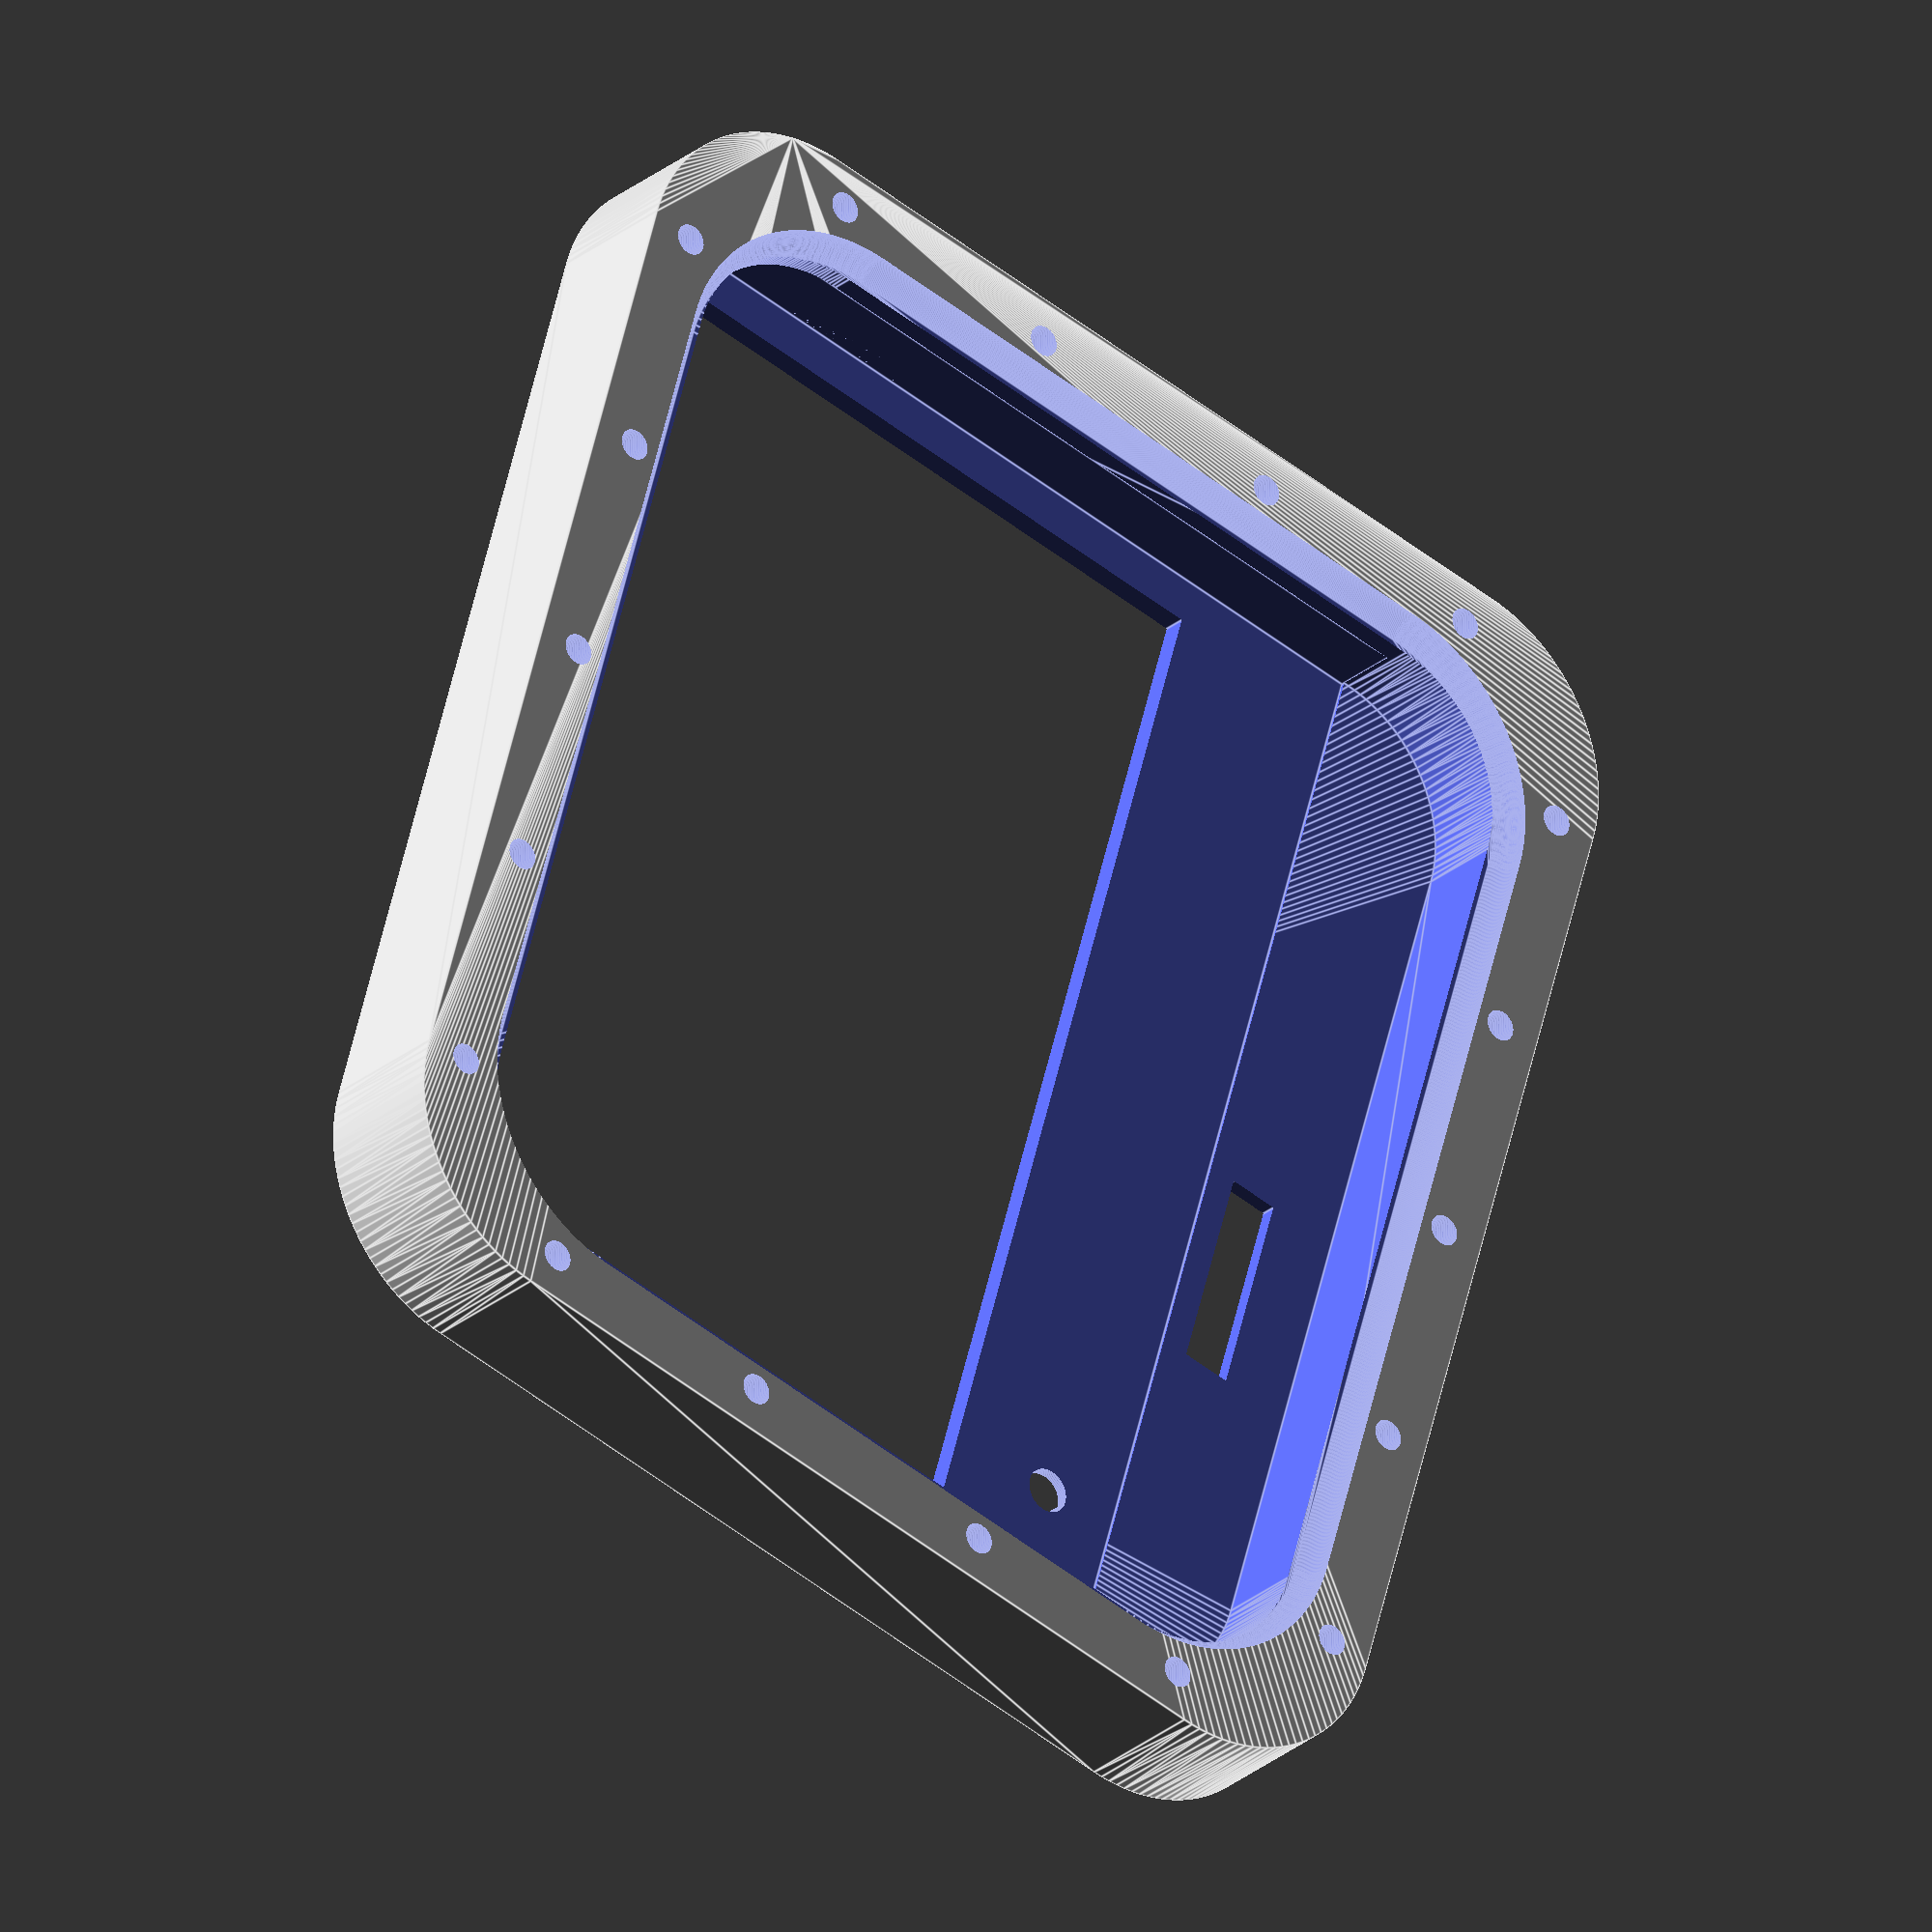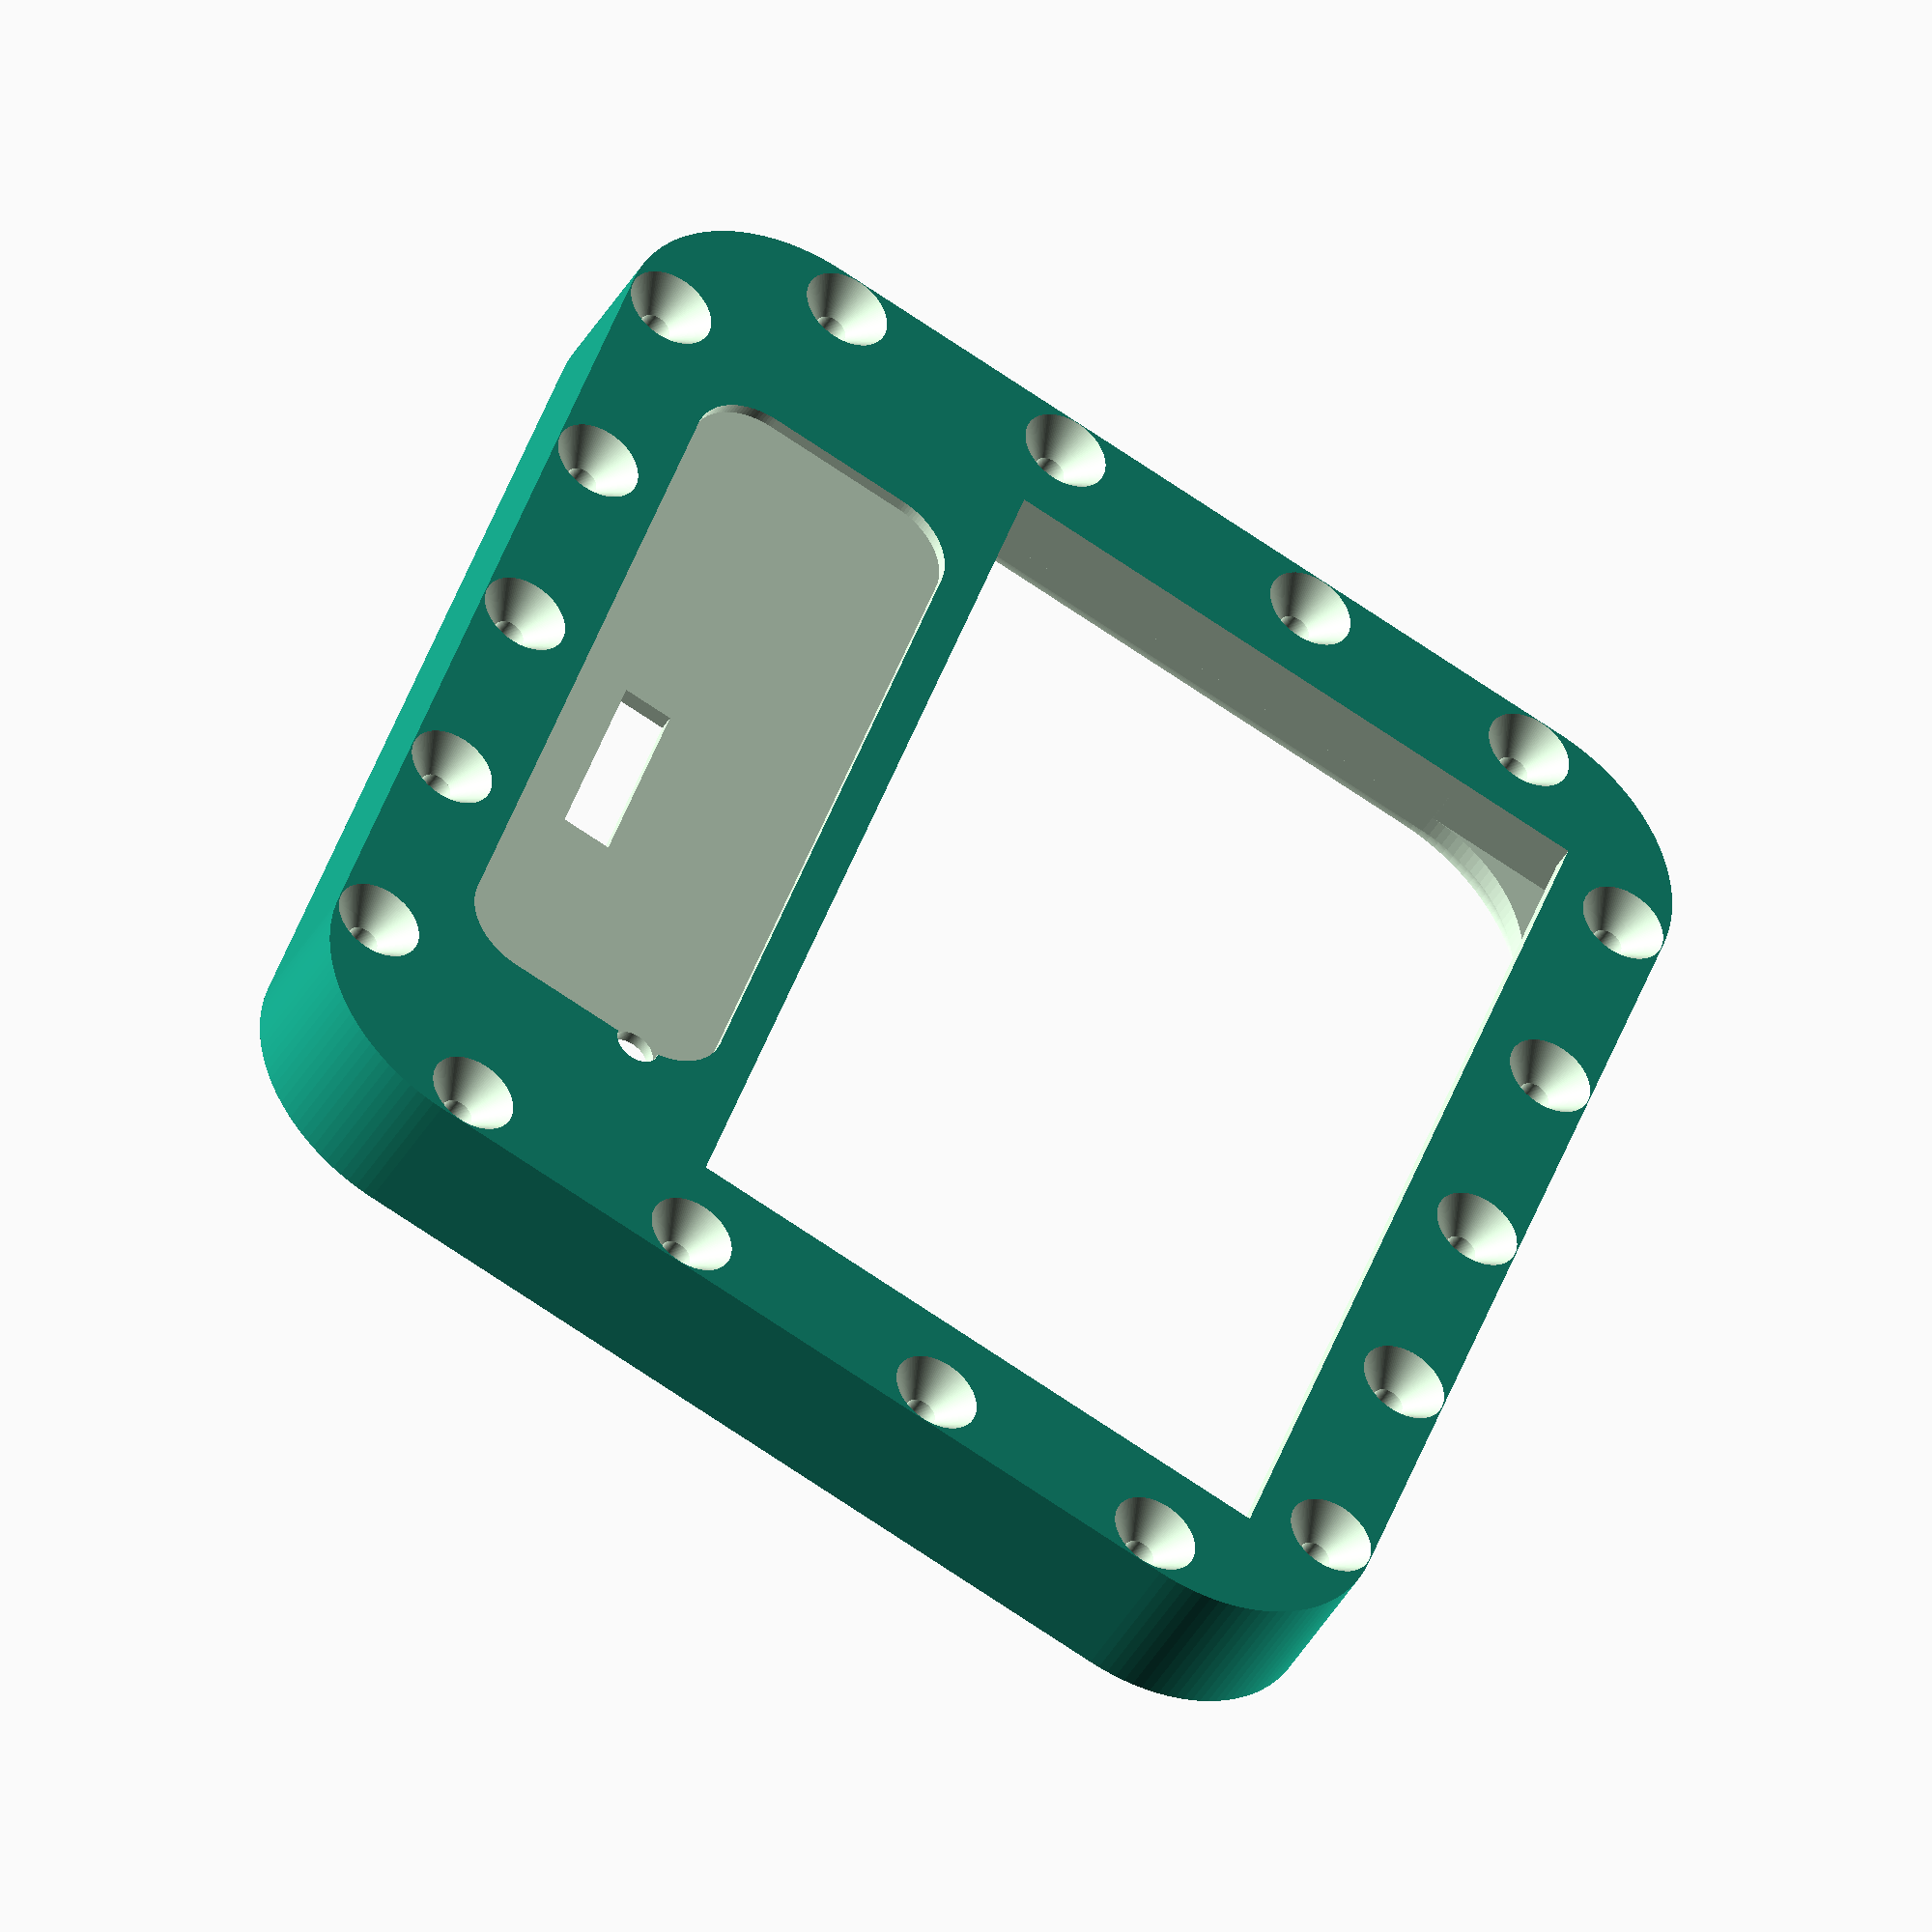
<openscad>
$fn=120;
border = 8  ;
border_ex = 8;

enclosure = [90, 107];
board = [75, 90];
screen_off = 7;
screen = [76, 106];
screen_area = [56, 98]; // visible area

conn = [19, 4.5];

connoff = 0;
keypadoff = 42;

thickness = 2.4;

height = 12.6;
theight = 8;

gasket_d=3.5;

module ccube(x, y, z)
    translate([-x/2, -y/2, 0])
        cube([x, y, z]);

module keypad() {
    translate([12,0,0]) {
       translate([-8,0,0])
     cube([conn[1], conn[0], height]);
    minkowski() {
        cube([25-12, 80-12, 2],center=true);
        cylinder(r=6, h=1);
    }
}
}

oring_r = 15;
module oring_corner()
{
    translate([enclosure[0]/2-oring_r, enclosure[1]/2-oring_r, 0])
        rotate_extrude(angle=90)
        translate([oring_r,0])
            circle(r=gasket_d/2);
}

module oring_side1()
{
        translate([0,enclosure[1]/2,0])
    rotate([0,90,0])
    cylinder(r=gasket_d/2, h=enclosure[0] - oring_r*2, center=true);
}

module oring_side2()
{
        translate([enclosure[0]/2,0,0])
    rotate([90,0,0])
    cylinder(r=gasket_d/2, h=enclosure[1] - oring_r*2, center=true);
}


module oring()
{
    oring_corner();
    mirror()
    oring_corner();
    mirror([0,1,0]) {
    oring_corner();
    mirror()
    oring_corner();
    }
    oring_side1();
    mirror([0,1,0])
    oring_side1();
    oring_side2();
    mirror()
    oring_side2();
}



module screw(r, head) {
    if(head)
     cylinder(r=3.3, h=4, $fn=6);
    translate([0,0,-2])
    if(!head)
     cylinder(r2=r, r1=4, h=3);
     cylinder(r=r, h=28);
}

module all() {
    children();
    mirror([1,0,0])
    children();
    mirror([0,1,0]) {
        children();
        mirror([1,0,0])
        children();
    }
}

module screws(r,head) {
    all() {
        translate([enclosure[0]*.14, enclosure[1]/2+border*.5, -.1])
            screw(r,head);
        translate([enclosure[0]*.39, enclosure[1]/2+border*.5, -.1])
            screw(r,head);
        translate([enclosure[0]/2+border*.5, 0,-.1])
            screw(r,head);
        translate([enclosure[0]/2+border*.5, enclosure[1]*.42,-.1])
            screw(r,head);
        translate([enclosure[0]/2+border*.5, enclosure[1]*.21, -.1])
            screw(r,head);
    }
}

module main_box(ht)
{
        minkowski() {
        ccube(enclosure[0]-border_ex*2, enclosure[1]-    border_ex*2, ht);
            cylinder(r=border+border_ex,h=.1);
    }
}

module inner_box(ht)
{
        translate([0,0,thickness])
    minkowski() {
        ccube(enclosure[0]-oring_r-12, enclosure[1]-oring_r-12, ht-thickness-2.3+5);
            cylinder(r=oring_r-2,h=.1);
    }
}

module top() {
  difference() {
    // main box with rounded corners
    union() {
        main_box(theight);
        inner_box(theight);
    }
    translate([0,0,theight+2])
      oring();
    
    screws(1.9, true);
    
     translate([0,0,5])
    ccube(board[0], board[1], 30);
  }
}

module bottom() {
  difference() {
      
    main_box(height);
    inner_box(height);
    
    translate([0,0,height-.5])
        hull()
            oring();

    translate([screen_off,0,thickness-.3])
        ccube(screen[0], screen[1], 6.4);
    translate([screen_off+7,0,-thickness])
        ccube(screen_area[0], screen_area[1], 5);
    
     translate([-24, 40, -1])
      cylinder(r=2,h=thickness+2);
      
    translate([-keypadoff, connoff, -1]) {
        keypad();
    }

    translate([0,0,2])    
    screws(1.4,false);
  }
 // translate([0,0,12])
   // ccube(board[0], board[1], 3);
}

//translate([120,0,0])
//top();

bottom();

//module screw()
  //  cylinder(r=1.8, h=10);

</openscad>
<views>
elev=26.8 azim=195.8 roll=322.1 proj=o view=edges
elev=223.4 azim=341.5 roll=28.3 proj=o view=wireframe
</views>
